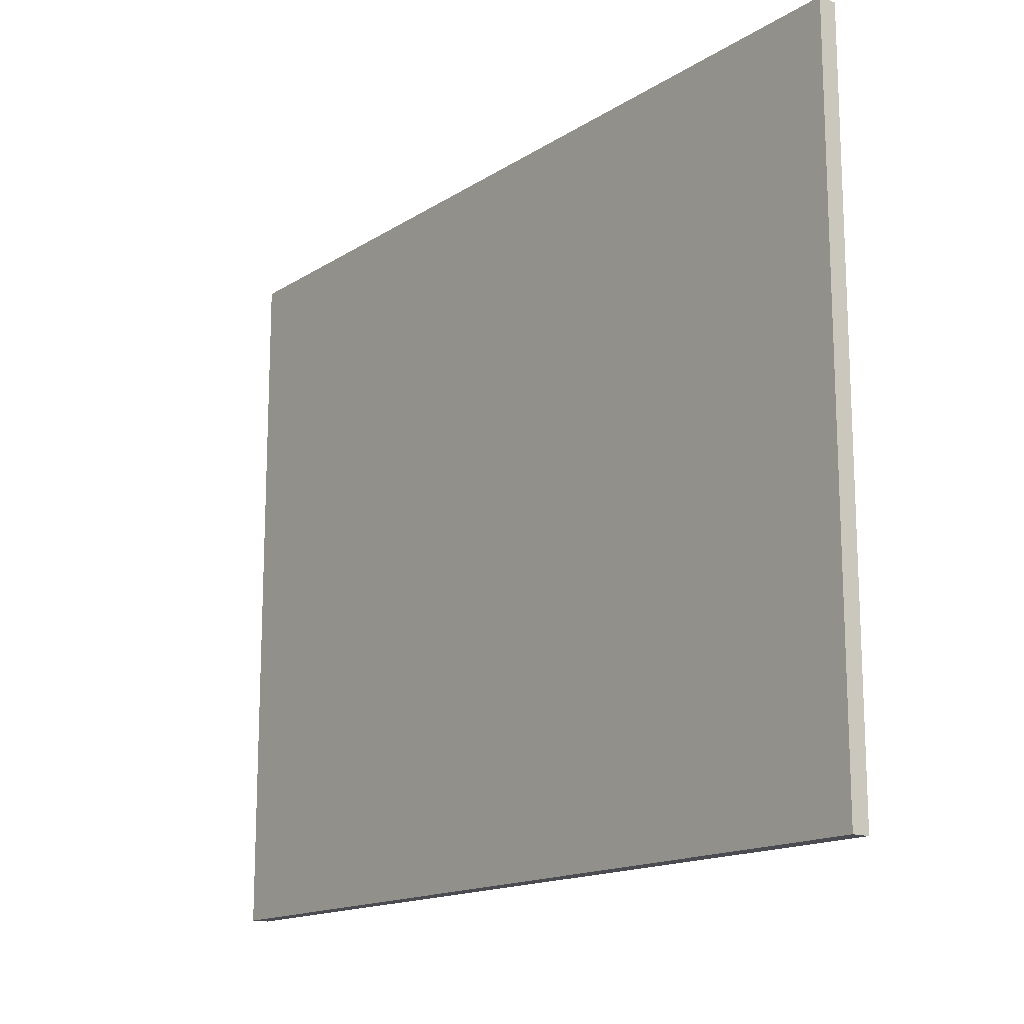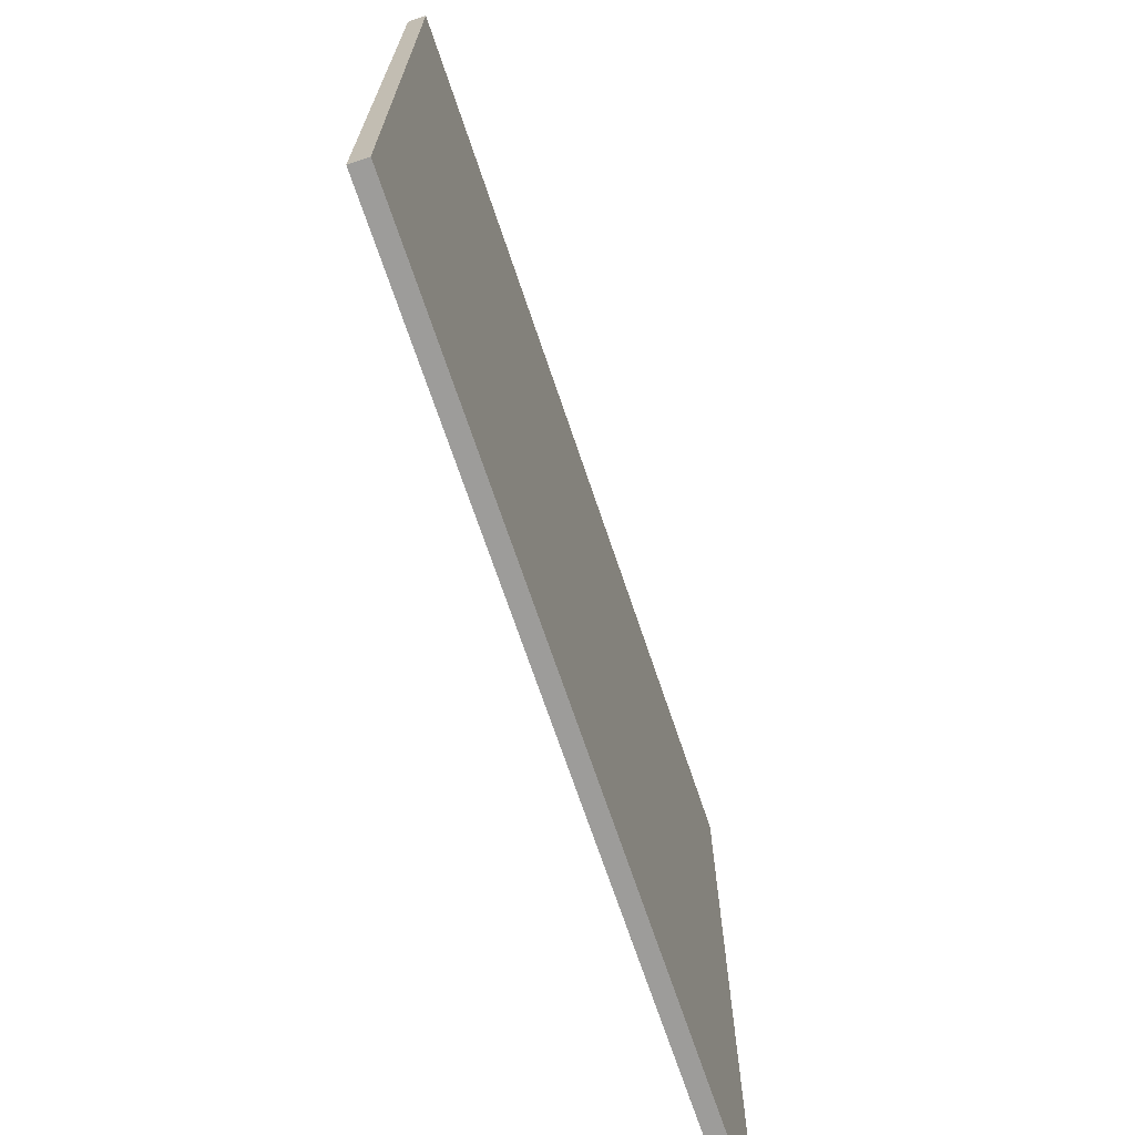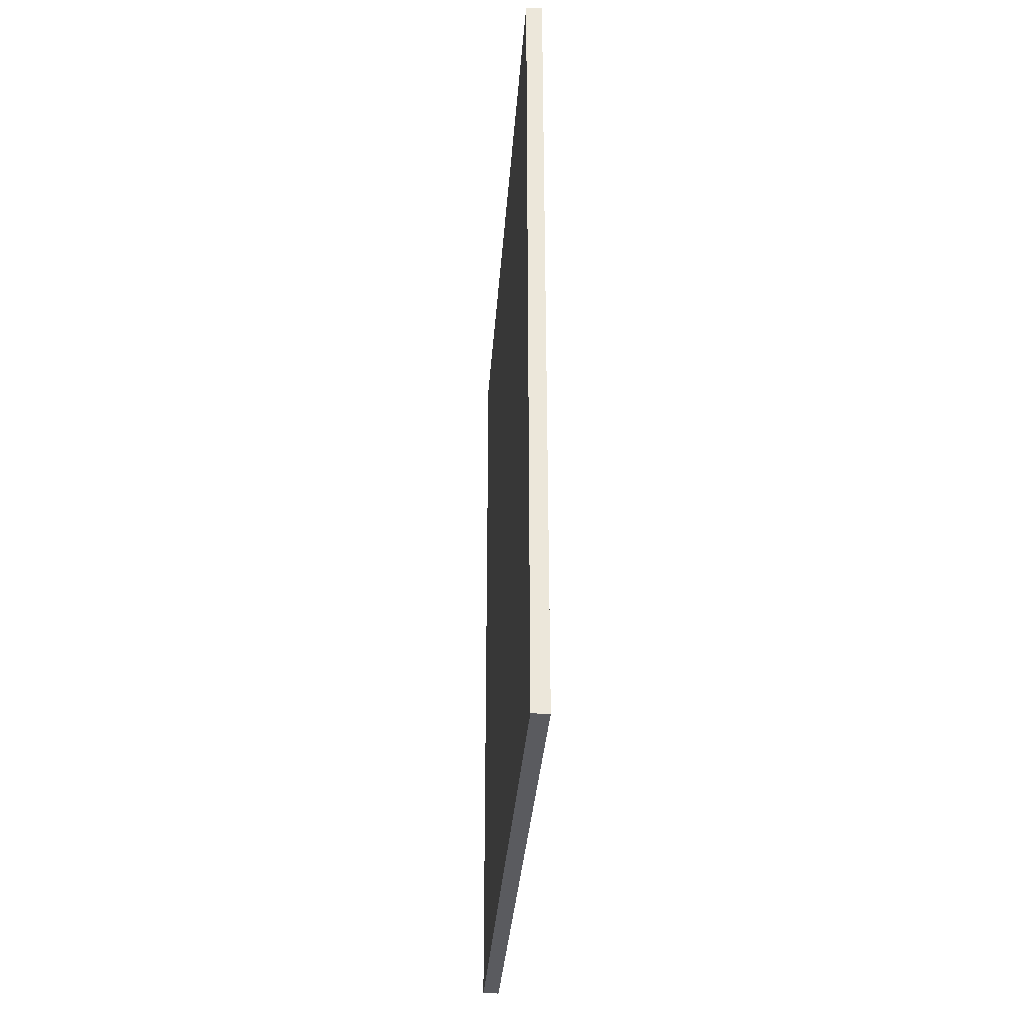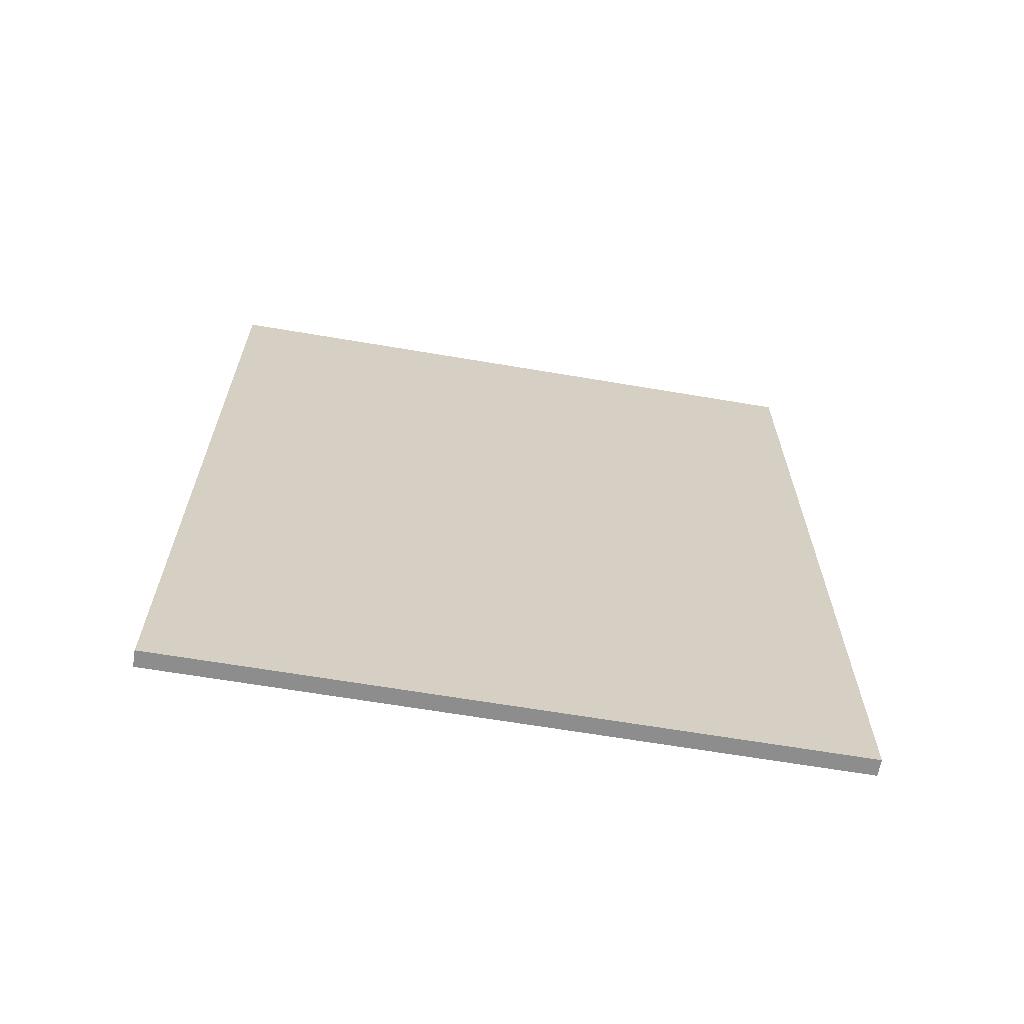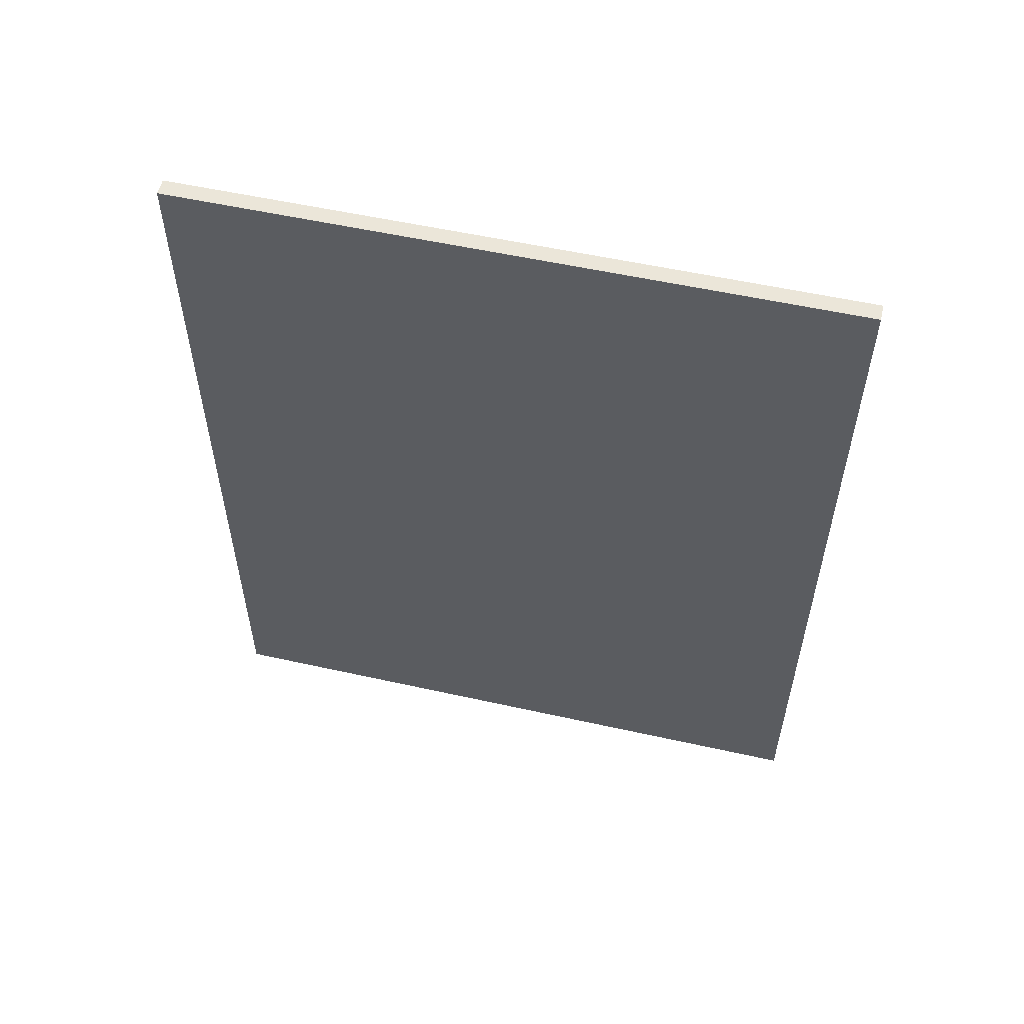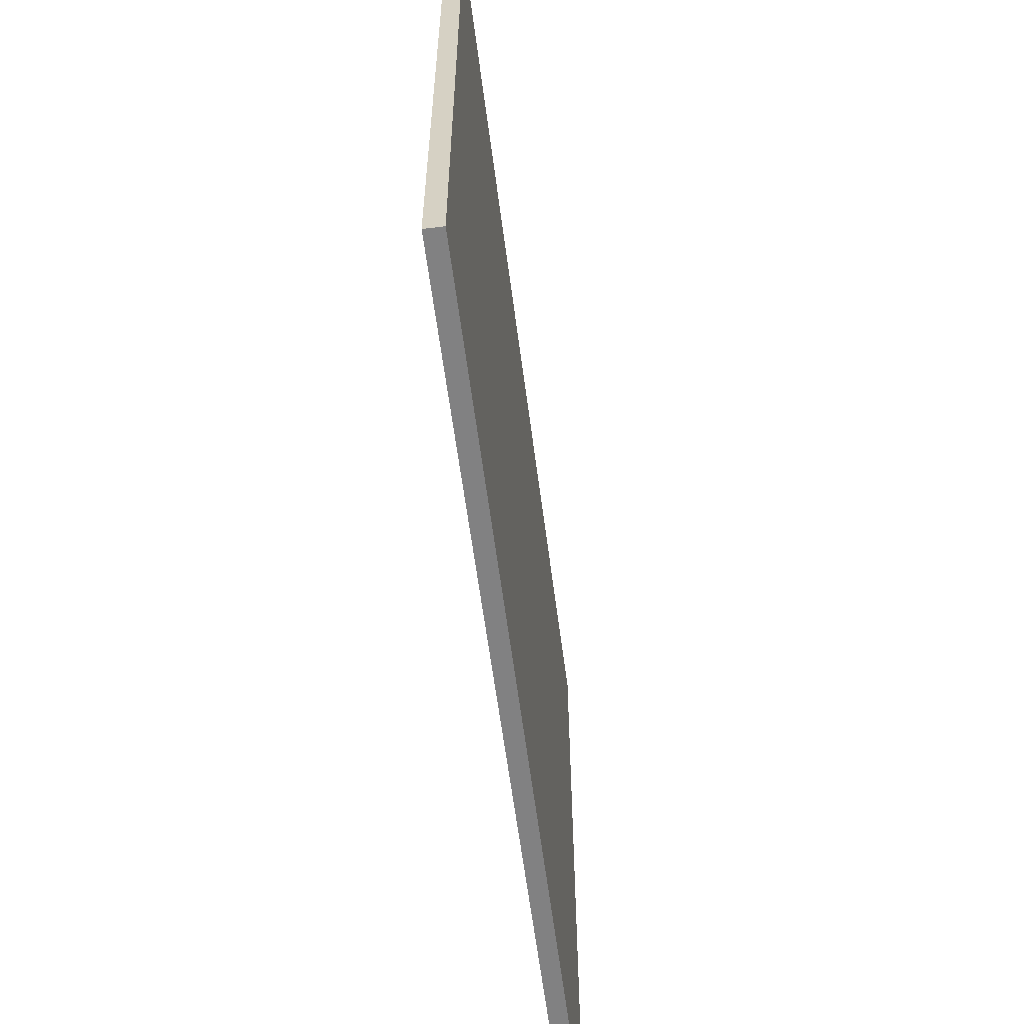
<metadata>
{"format":"obj","ext":"obj","renderer":"f3d","projection":"perspective","resolution":1024,"background":"white","views":[{"elev":-15.4,"azim":-37.2,"up":"+Z"},{"elev":-70.2,"azim":-161.4,"up":"+Z"},{"elev":-33.5,"azim":176.0,"up":"+Y"},{"elev":-64.7,"azim":80.3,"up":"+Y"},{"elev":55.3,"azim":103.2,"up":"+Y"},{"elev":-60.4,"azim":7.4,"up":"+Z"}]}
</metadata>
<code>
v 44 -25 0
v 45 -25 0
v 44 25 0
v 45 25 0
v 44 -25 40
v 45 -25 40
v 44 25 40
v 45 25 40
f 1 3 4
f 4 2 1
f 5 6 8
f 8 7 5
f 1 2 6
f 6 5 1
f 2 4 8
f 8 6 2
f 4 3 7
f 7 8 4
f 3 1 5
f 5 7 3

</code>
